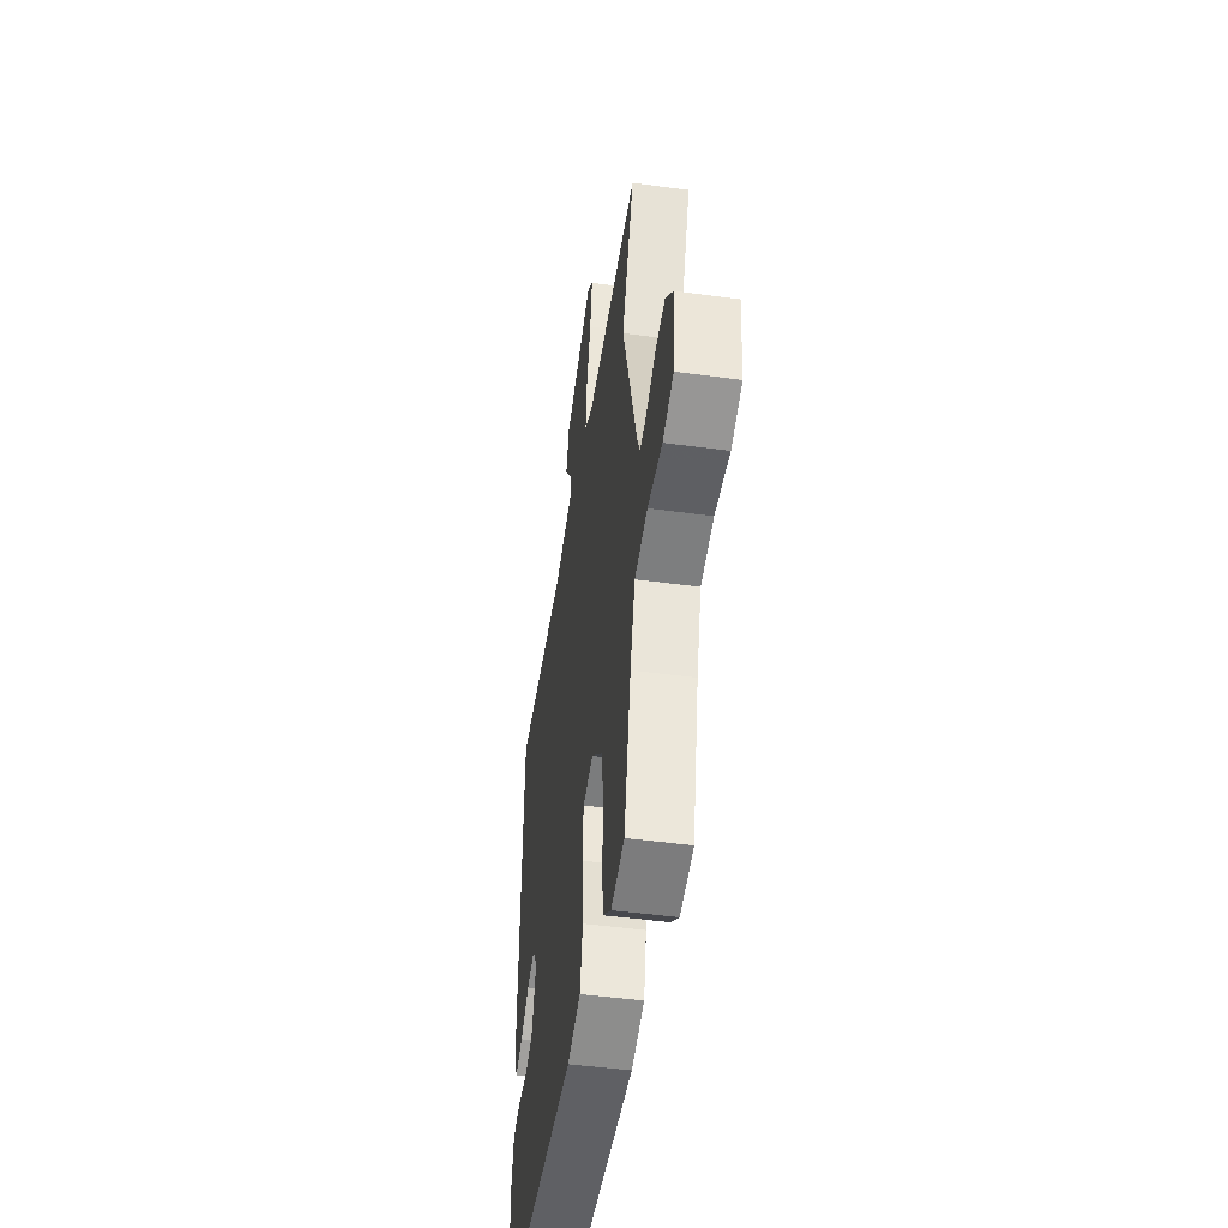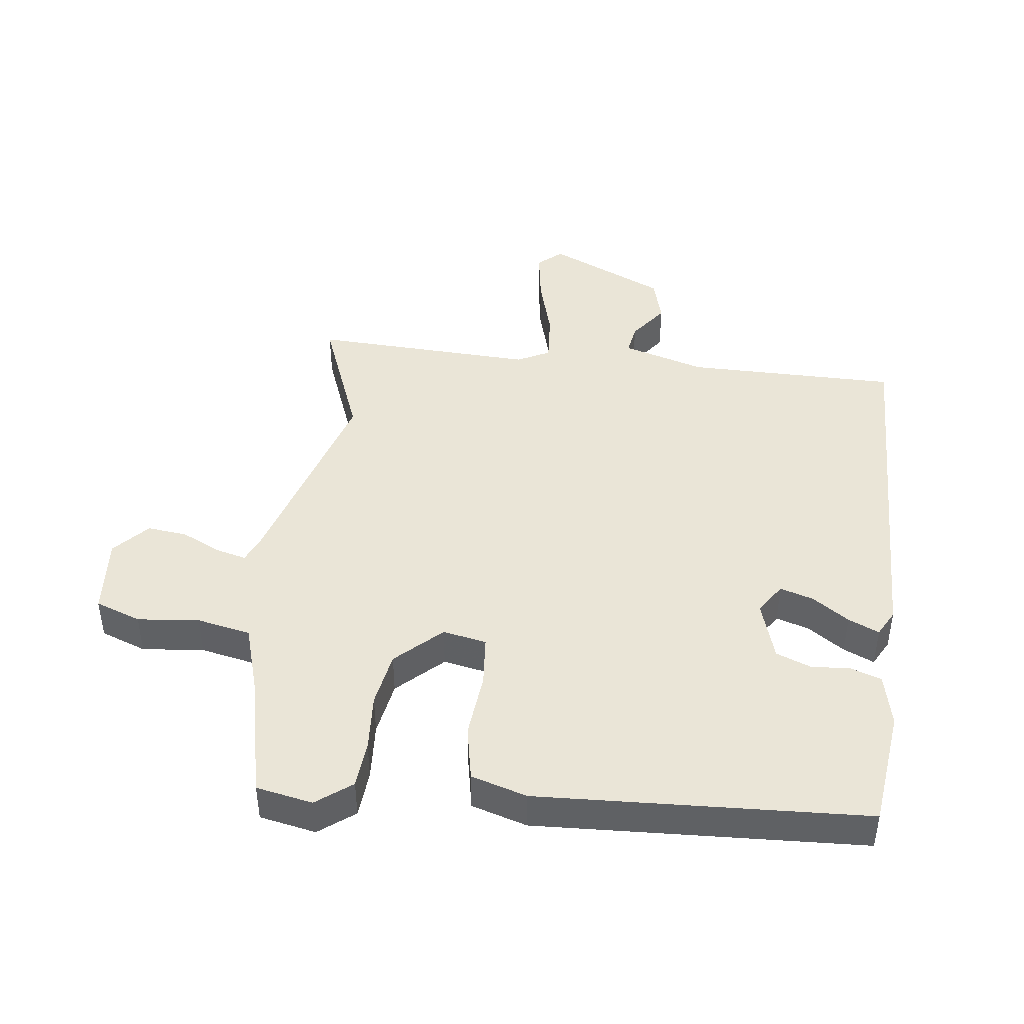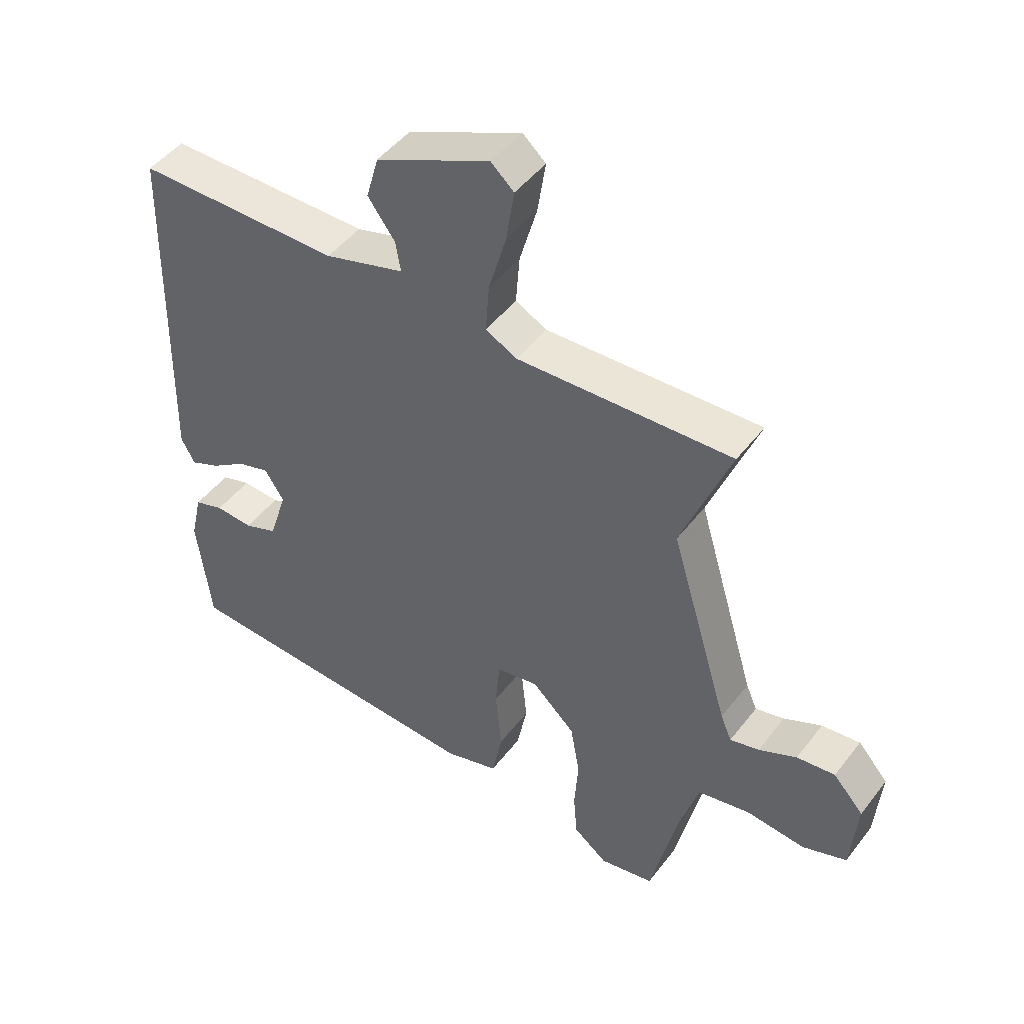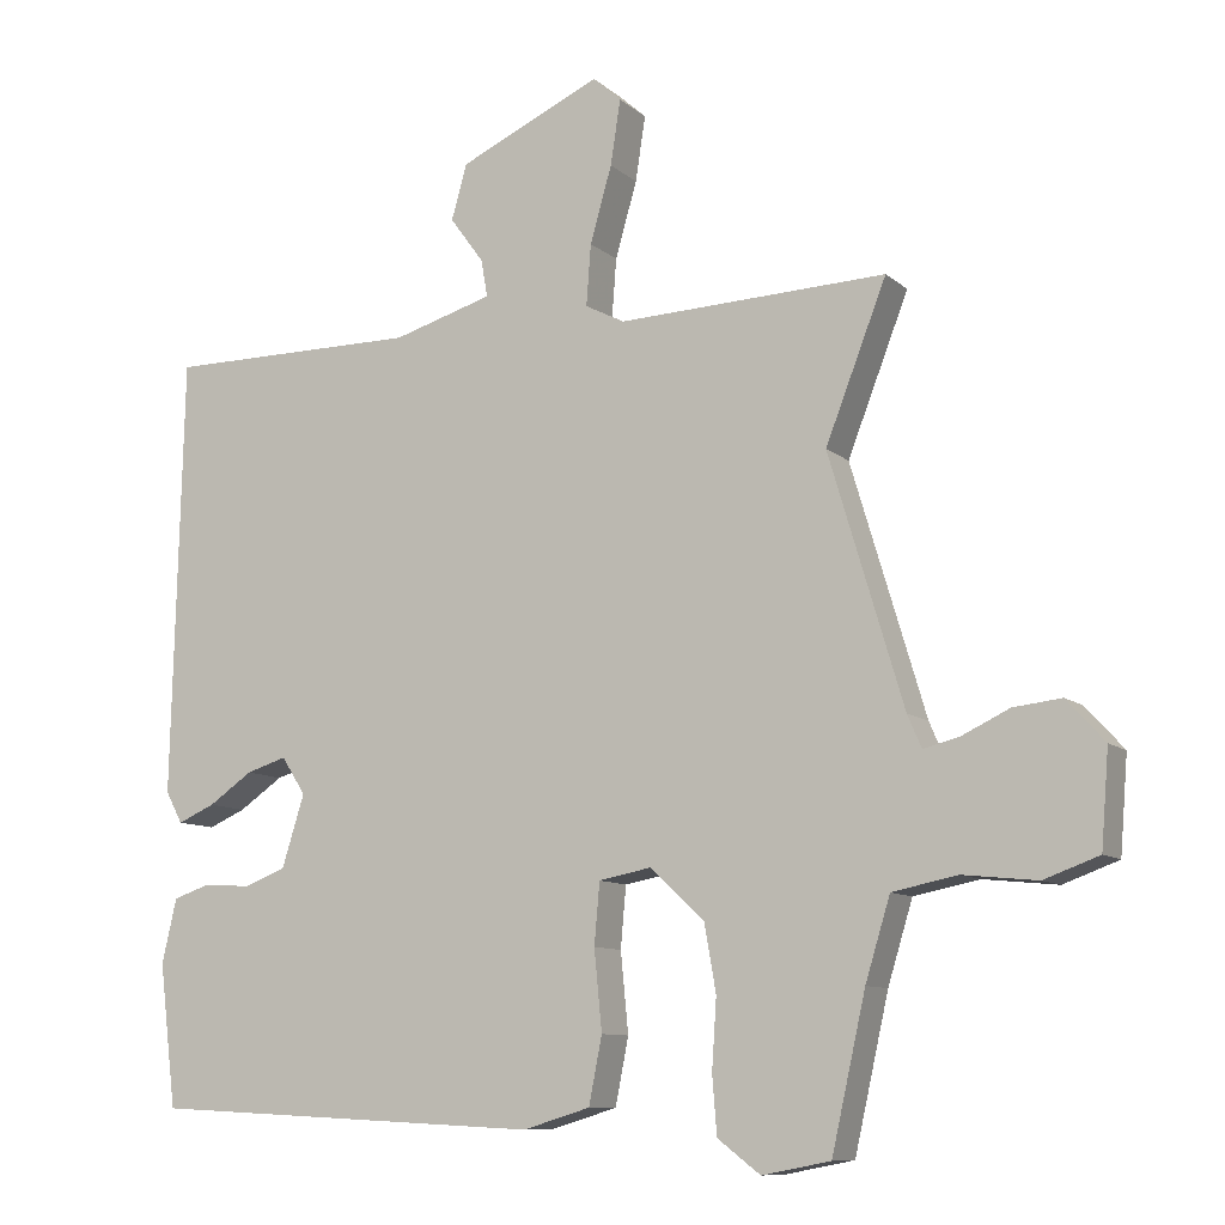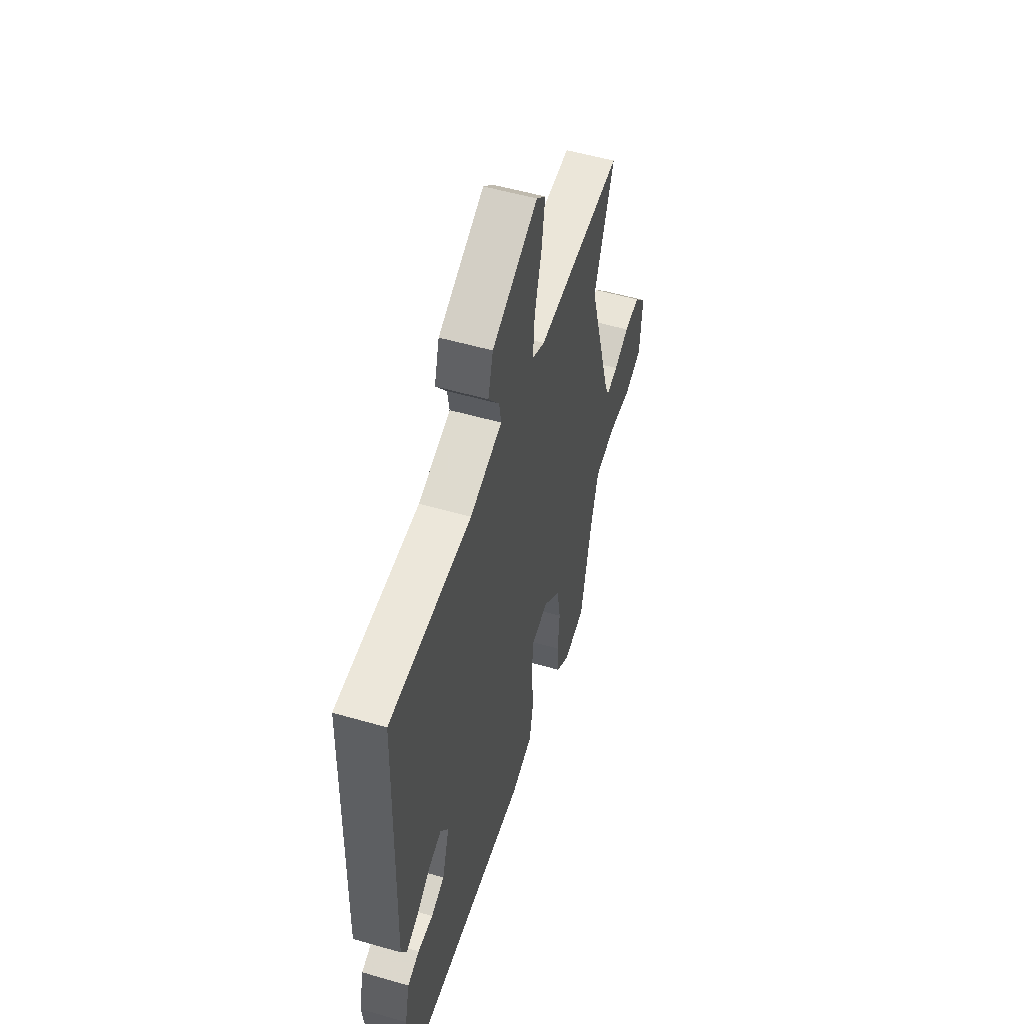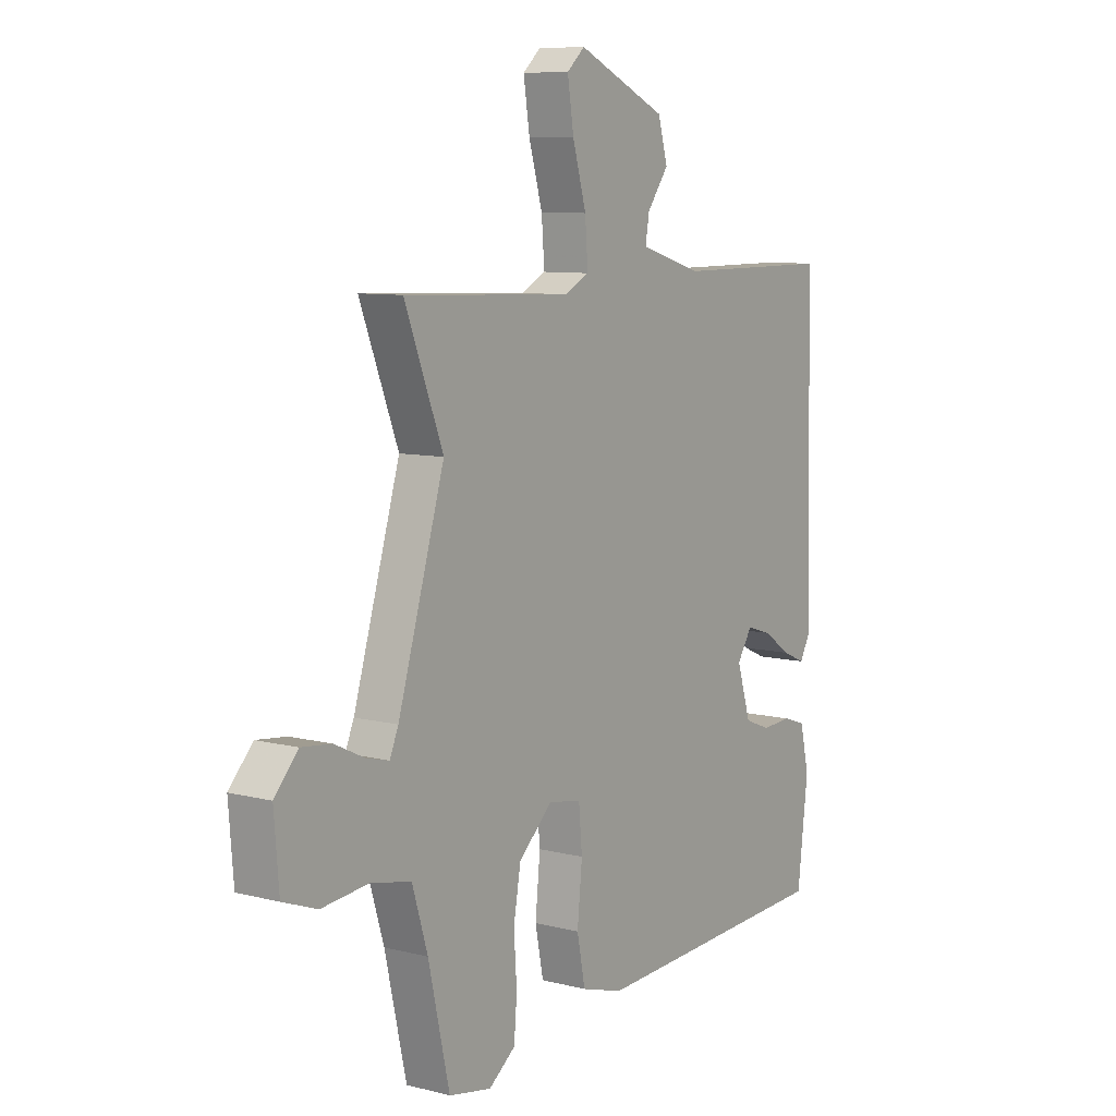
<metadata>
{"format":"obj","ext":"obj","renderer":"f3d","projection":"perspective","resolution":1024,"background":"white","views":[{"elev":-47.8,"azim":81.3,"up":"+Z"},{"elev":44.1,"azim":-172.9,"up":"+Y"},{"elev":47.3,"azim":35.5,"up":"+Z"},{"elev":-9.8,"azim":27.0,"up":"+Z"},{"elev":53.3,"azim":-72.8,"up":"+Z"},{"elev":8.6,"azim":124.5,"up":"+Z"}]}
</metadata>
<code>
v -0.487 0.07 0.533
v -0.158 0.07 0.533
v -0.029 0.07 0.571
v -0.037 0.07 0.619
v -0.081 0.07 0.679
v -0.061 0.07 0.75
v 0.123 0.07 0.834
v 0.16 0.07 0.801
v 0.147 0.07 0.717
v 0.119 0.07 0.619
v 0.113 0.07 0.54
v 0.164 0.07 0.514
v 0.511 0.07 0.528
v 0.432 0.07 0.325
v 0.528 0.07 0.004
v 0.546 0.07 -0.038
v 0.593 0.07 -0.026
v 0.654 0.07 0.003
v 0.716 0.07 0.01
v 0.765 0.07 -0.044
v 0.755 0.07 -0.167
v 0.684 0.07 -0.193
v 0.588 0.07 -0.183
v 0.504 0.07 -0.2
v 0.472 0.07 -0.305
v 0.428 0.07 -0.501
v 0.34 0.07 -0.518
v 0.285 0.07 -0.476
v 0.279 0.07 -0.402
v 0.285 0.07 -0.312
v 0.27 0.07 -0.226
v 0.2 0.07 -0.16
v 0.132 0.07 -0.173
v 0.125 0.07 -0.252
v 0.135 0.07 -0.355
v 0.118 0.07 -0.441
v 0.031 0.07 -0.467
v -0.48 0.07 -0.441
v -0.502 0.07 -0.257
v -0.483 0.07 -0.174
v -0.435 0.07 -0.158
v -0.374 0.07 -0.162
v -0.32 0.07 -0.141
v -0.291 0.07 -0.048
v -0.322 0.07 0
v -0.374 0.07 -0.016
v -0.431 0.07 -0.055
v -0.479 0.07 -0.076
v -0.501 0.07 -0.035
v -0.487 0 0.533
v -0.158 0 0.533
v -0.029 0 0.571
v -0.037 0 0.619
v -0.081 0 0.679
v -0.061 0 0.75
v 0.123 0 0.834
v 0.16 0 0.801
v 0.147 0 0.717
v 0.119 0 0.619
v 0.113 0 0.54
v 0.164 0 0.514
v 0.511 0 0.528
v 0.432 0 0.325
v 0.528 0 0.004
v 0.546 0 -0.038
v 0.593 0 -0.026
v 0.654 0 0.003
v 0.716 0 0.01
v 0.765 0 -0.044
v 0.755 0 -0.167
v 0.684 0 -0.193
v 0.588 0 -0.183
v 0.504 0 -0.2
v 0.472 0 -0.305
v 0.428 0 -0.501
v 0.34 0 -0.518
v 0.285 0 -0.476
v 0.279 0 -0.402
v 0.285 0 -0.312
v 0.27 0 -0.226
v 0.2 0 -0.16
v 0.132 0 -0.173
v 0.125 0 -0.252
v 0.135 0 -0.355
v 0.118 0 -0.441
v 0.031 0 -0.467
v -0.48 0 -0.441
v -0.502 0 -0.257
v -0.483 0 -0.174
v -0.435 0 -0.158
v -0.374 0 -0.162
v -0.32 0 -0.141
v -0.291 0 -0.048
v -0.322 0 0
v -0.374 0 -0.016
v -0.431 0 -0.055
v -0.479 0 -0.076
v -0.501 0 -0.035
f 49 1 2
f 48 49 2
f 47 48 2
f 46 47 2
f 45 46 2 3
f 44 45 3
f 43 44 3
f 40 41 42
f 39 40 42
f 38 39 42
f 37 38 42
f 36 37 42
f 35 36 42
f 34 35 42
f 33 34 42 43
f 32 33 43 3
f 28 29 30
f 27 28 30
f 26 27 30
f 25 26 30
f 24 25 30 31
f 32 3 4
f 31 32 4
f 24 31 4
f 23 24 4
f 21 22 23
f 20 21 23
f 19 20 23
f 18 19 23
f 17 18 23
f 12 13 14
f 11 12 14 15
f 8 9 10
f 7 8 10
f 6 7 10
f 5 6 10
f 4 5 10
f 4 10 11
f 11 15 16
f 4 11 16
f 23 4 16
f 16 17 23
f 51 50 98
f 51 98 97
f 51 97 96
f 51 96 95
f 52 51 95 94
f 52 94 93
f 52 93 92
f 91 90 89
f 91 89 88
f 91 88 87
f 91 87 86
f 91 86 85
f 91 85 84
f 91 84 83
f 92 91 83 82
f 52 92 82 81
f 79 78 77
f 79 77 76
f 79 76 75
f 79 75 74
f 80 79 74 73
f 53 52 81
f 53 81 80
f 53 80 73
f 53 73 72
f 72 71 70
f 72 70 69
f 72 69 68
f 72 68 67
f 72 67 66
f 63 62 61
f 64 63 61 60
f 59 58 57
f 59 57 56
f 59 56 55
f 59 55 54
f 59 54 53
f 60 59 53
f 65 64 60
f 65 60 53
f 65 53 72
f 72 66 65
f 1 50 51 2
f 2 51 52 3
f 3 52 53 4
f 4 53 54 5
f 5 54 55 6
f 6 55 56 7
f 7 56 57 8
f 8 57 58 9
f 9 58 59 10
f 10 59 60 11
f 11 60 61 12
f 12 61 62 13
f 13 62 63 14
f 14 63 64 15
f 15 64 65 16
f 16 65 66 17
f 17 66 67 18
f 18 67 68 19
f 19 68 69 20
f 20 69 70 21
f 21 70 71 22
f 22 71 72 23
f 23 72 73 24
f 24 73 74 25
f 25 74 75 26
f 26 75 76 27
f 27 76 77 28
f 28 77 78 29
f 29 78 79 30
f 30 79 80 31
f 31 80 81 32
f 32 81 82 33
f 33 82 83 34
f 34 83 84 35
f 35 84 85 36
f 36 85 86 37
f 37 86 87 38
f 38 87 88 39
f 39 88 89 40
f 40 89 90 41
f 41 90 91 42
f 42 91 92 43
f 43 92 93 44
f 44 93 94 45
f 45 94 95 46
f 46 95 96 47
f 47 96 97 48
f 48 97 98 49
f 49 98 50 1

</code>
